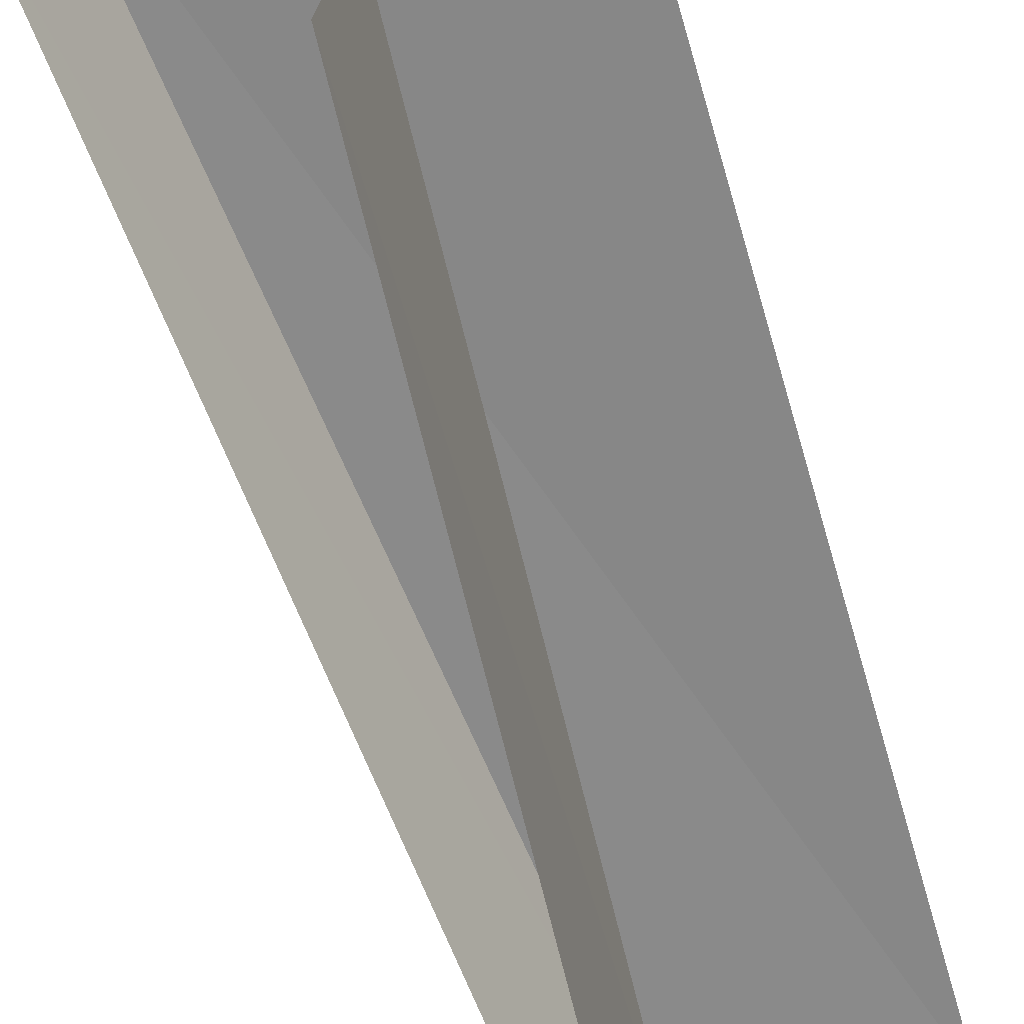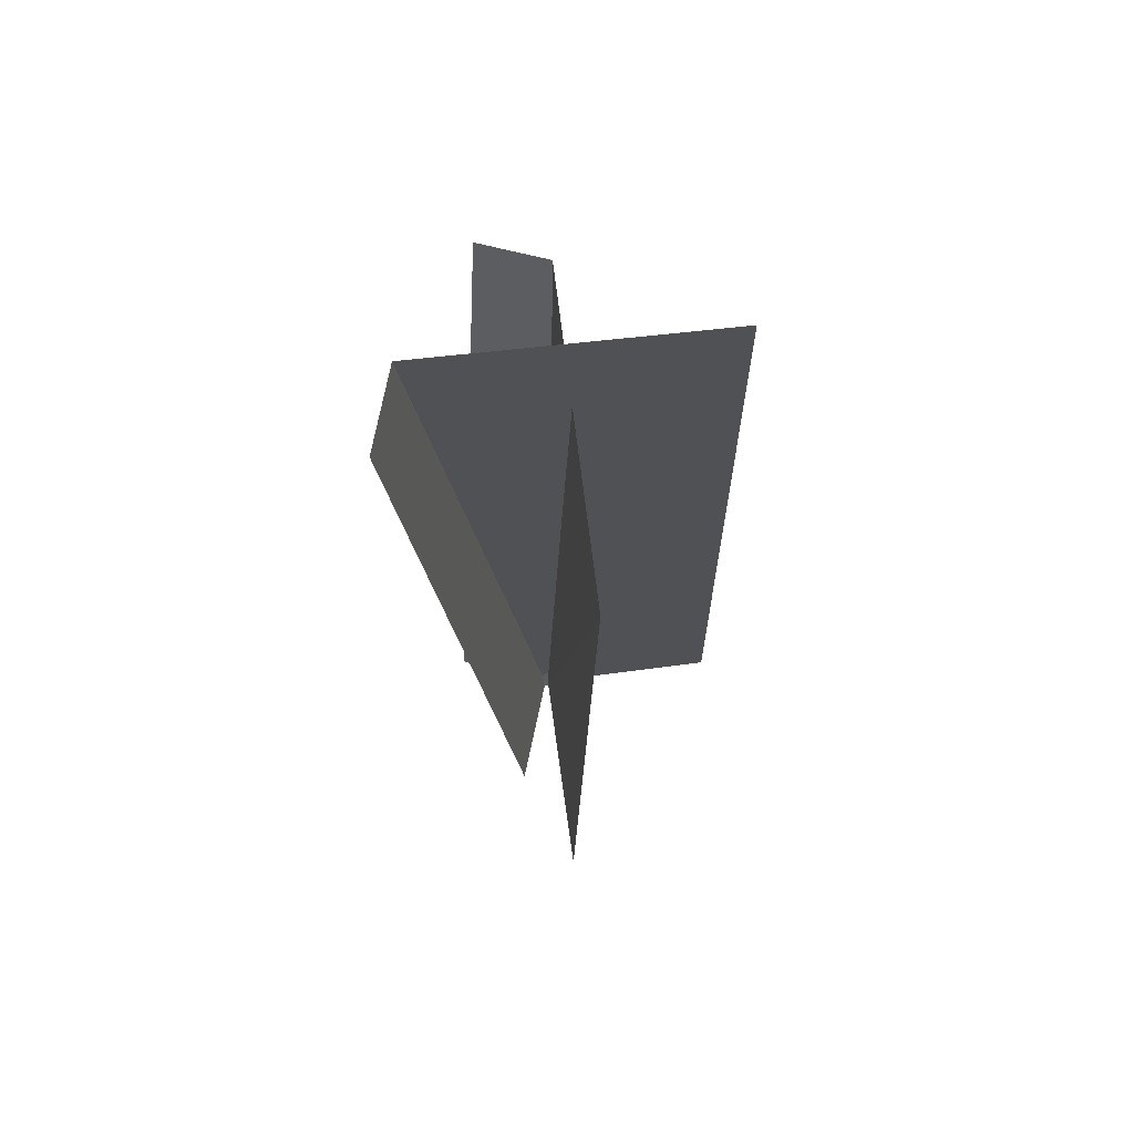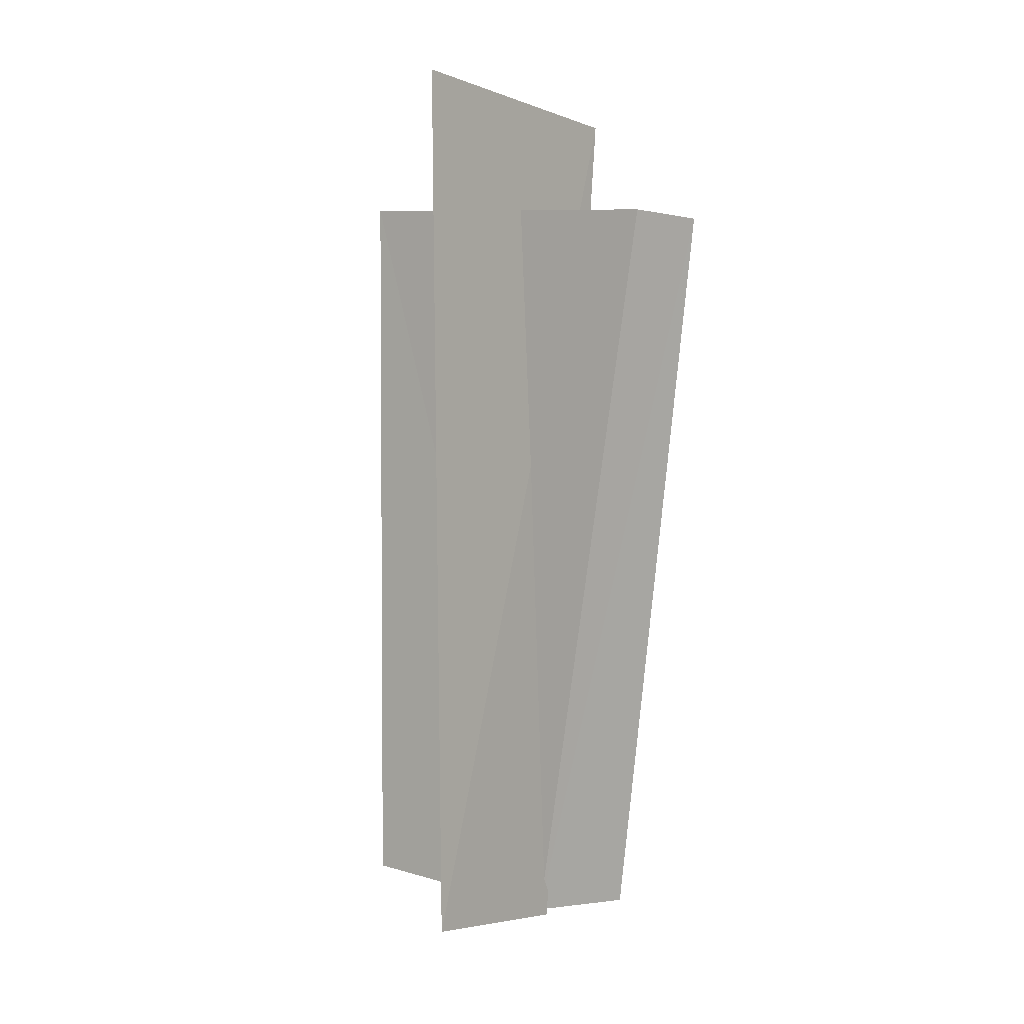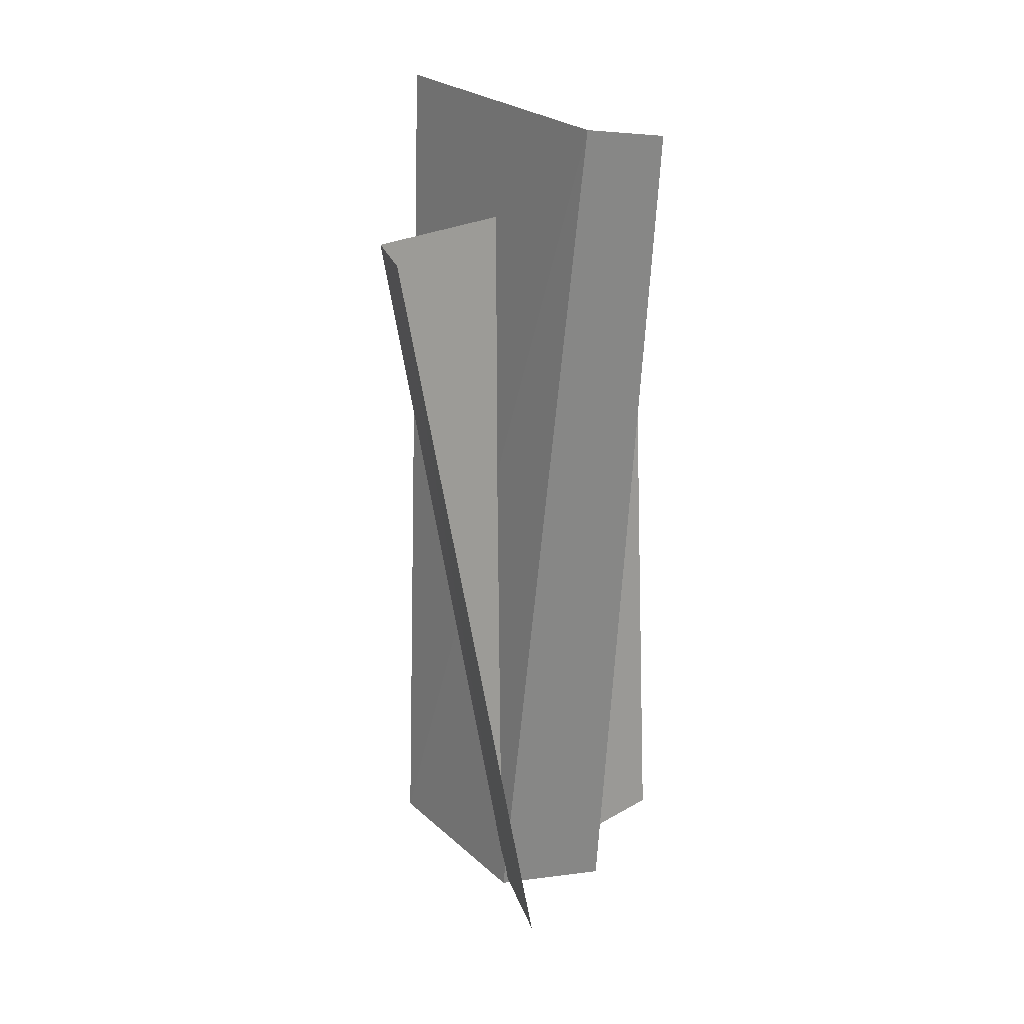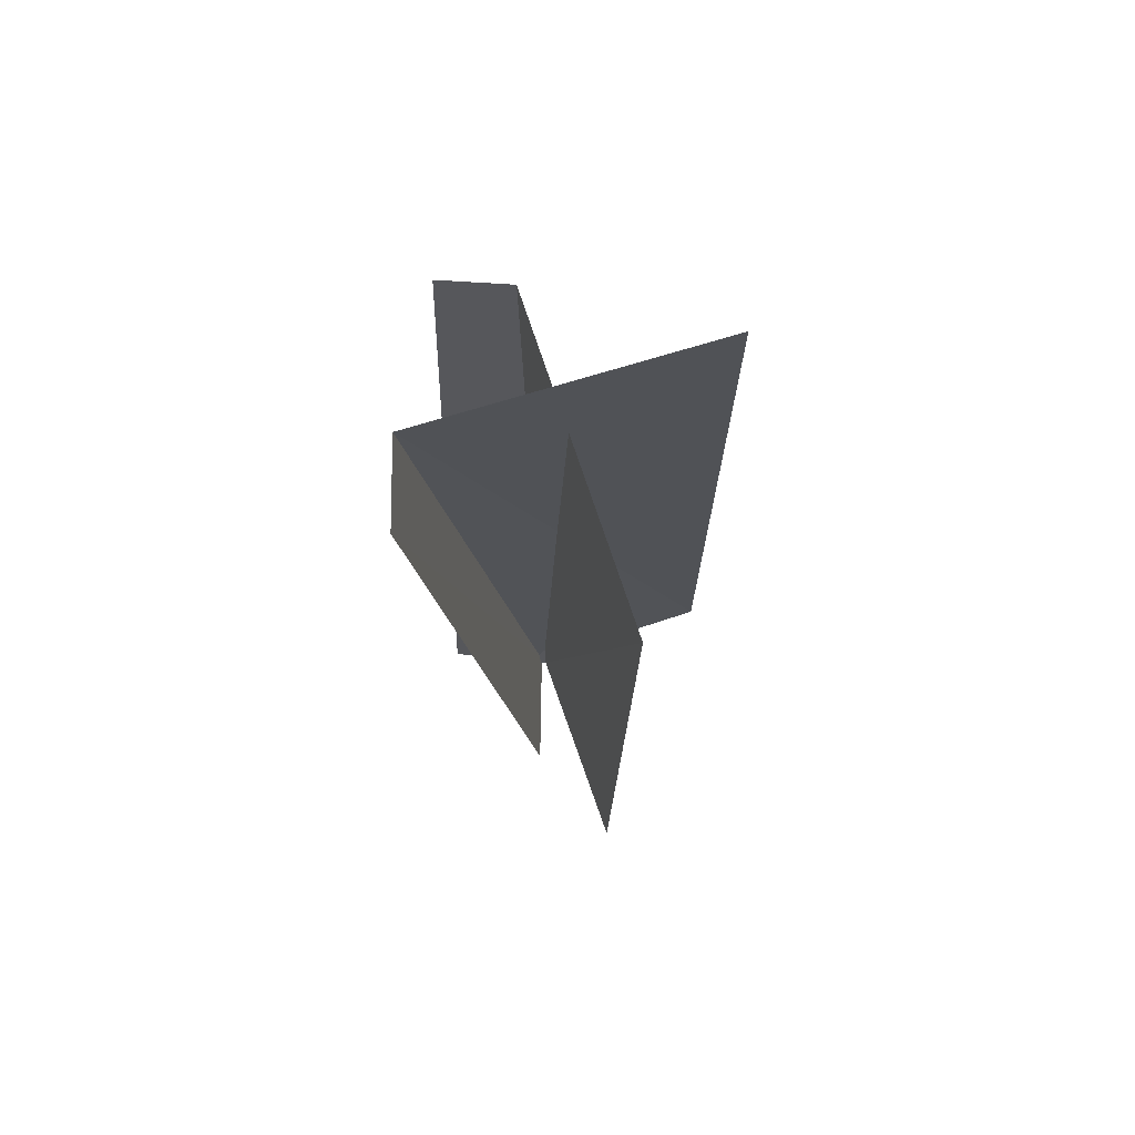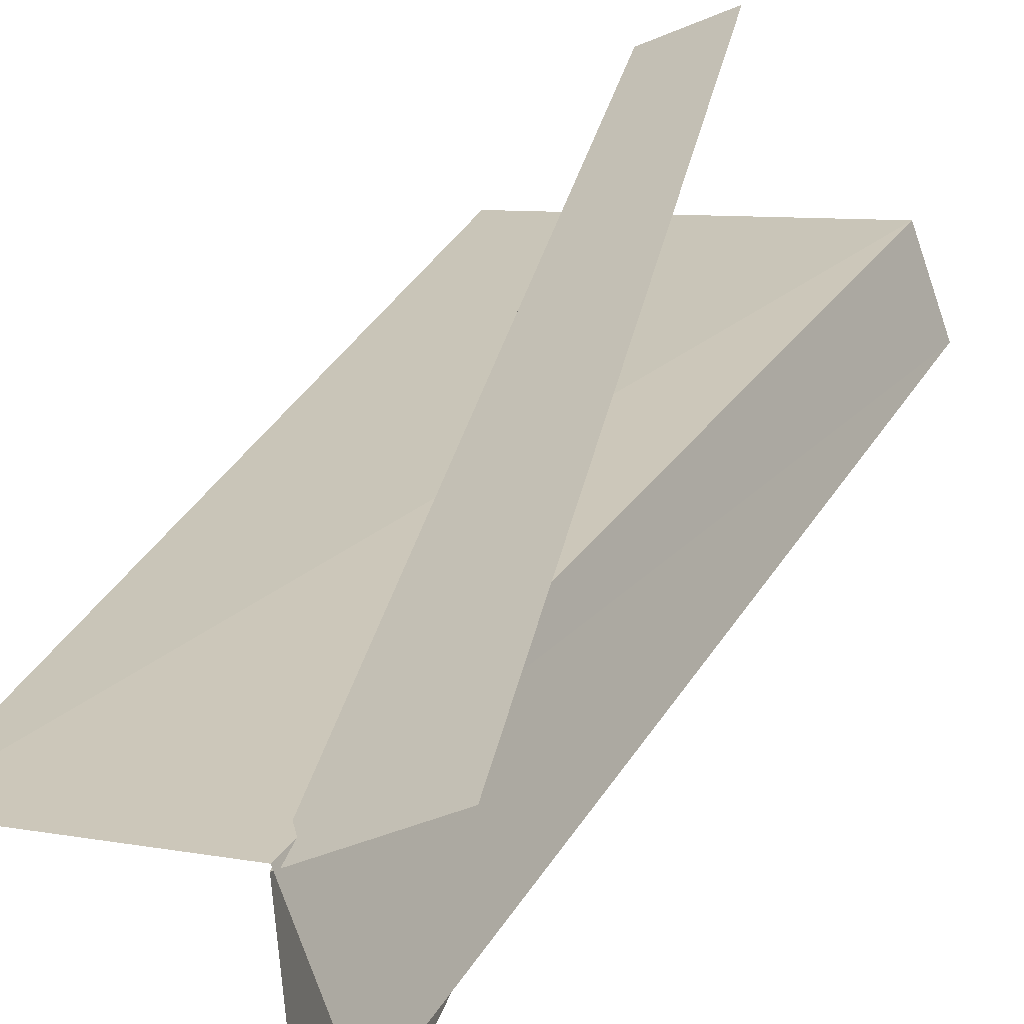
<metadata>
{"format":"obj","ext":"obj","renderer":"f3d","projection":"perspective","resolution":1024,"background":"white","views":[{"elev":-66.1,"azim":-164.9,"up":"+Z"},{"elev":68.4,"azim":170.1,"up":"+Y"},{"elev":2.7,"azim":-58.2,"up":"+Y"},{"elev":20.5,"azim":47.2,"up":"+Y"},{"elev":72.8,"azim":158.9,"up":"+Y"},{"elev":24.5,"azim":16.0,"up":"+Z"}]}
</metadata>
<code>
o Plane
v 0.2885 2.409 -0.2132
v -0.007426 -0.1607 -0.2969
v -0.6372 2.506 -0.08136
v -0.6783 -0.06757 -0.02397
v 0.2028 2.439 0.005539
v -0.1353 -0.1321 0.01963
v -0.0487 2.087 0.495
v 0.1347 -0.1275 0.1422
v -0.1836 2.163 -0.5989
v -0.1171 -0.06009 -0.6461
v -0.2403 2.102 0.3989
v -0.142 -0.1172 -0.001441
f 6 1 2
f 4 5 6
f 12 7 8
f 9 12 10
f 6 5 1
f 4 3 5
f 12 11 7
f 9 11 12

</code>
